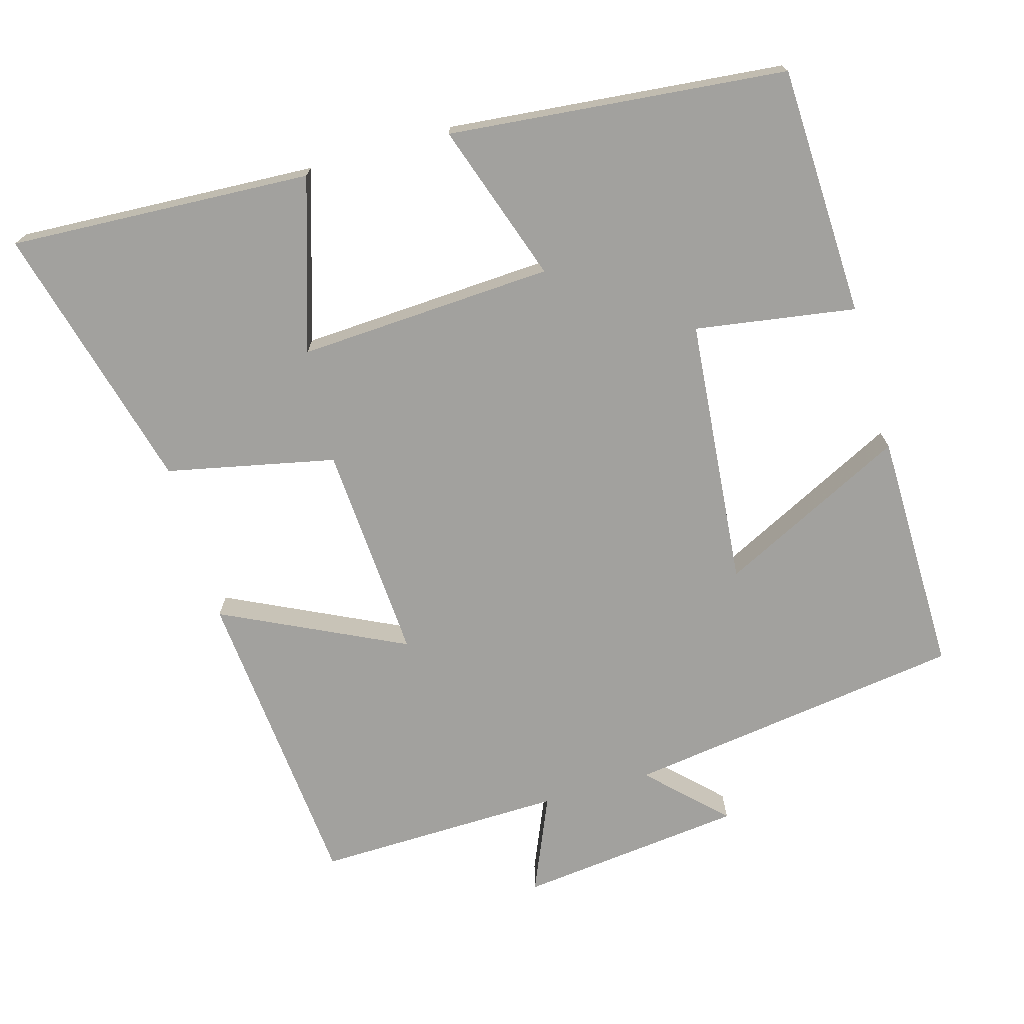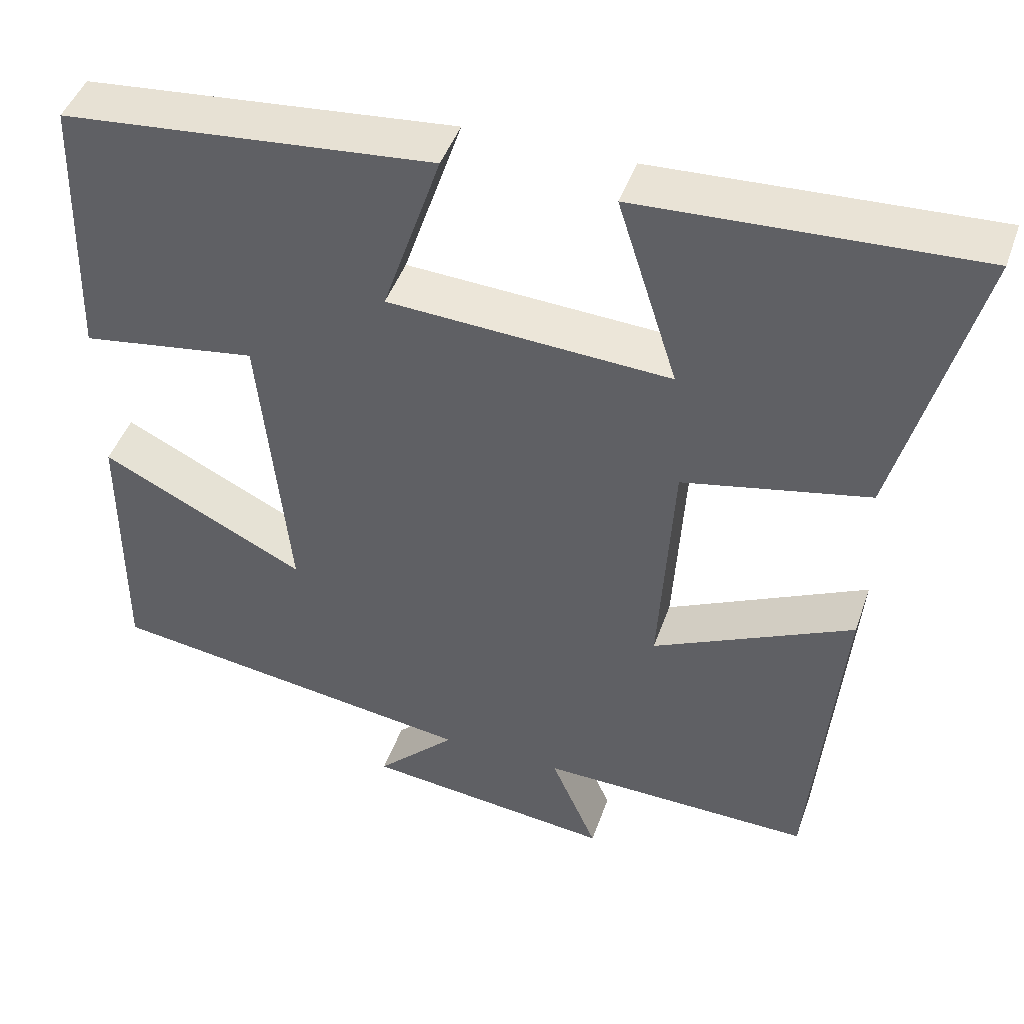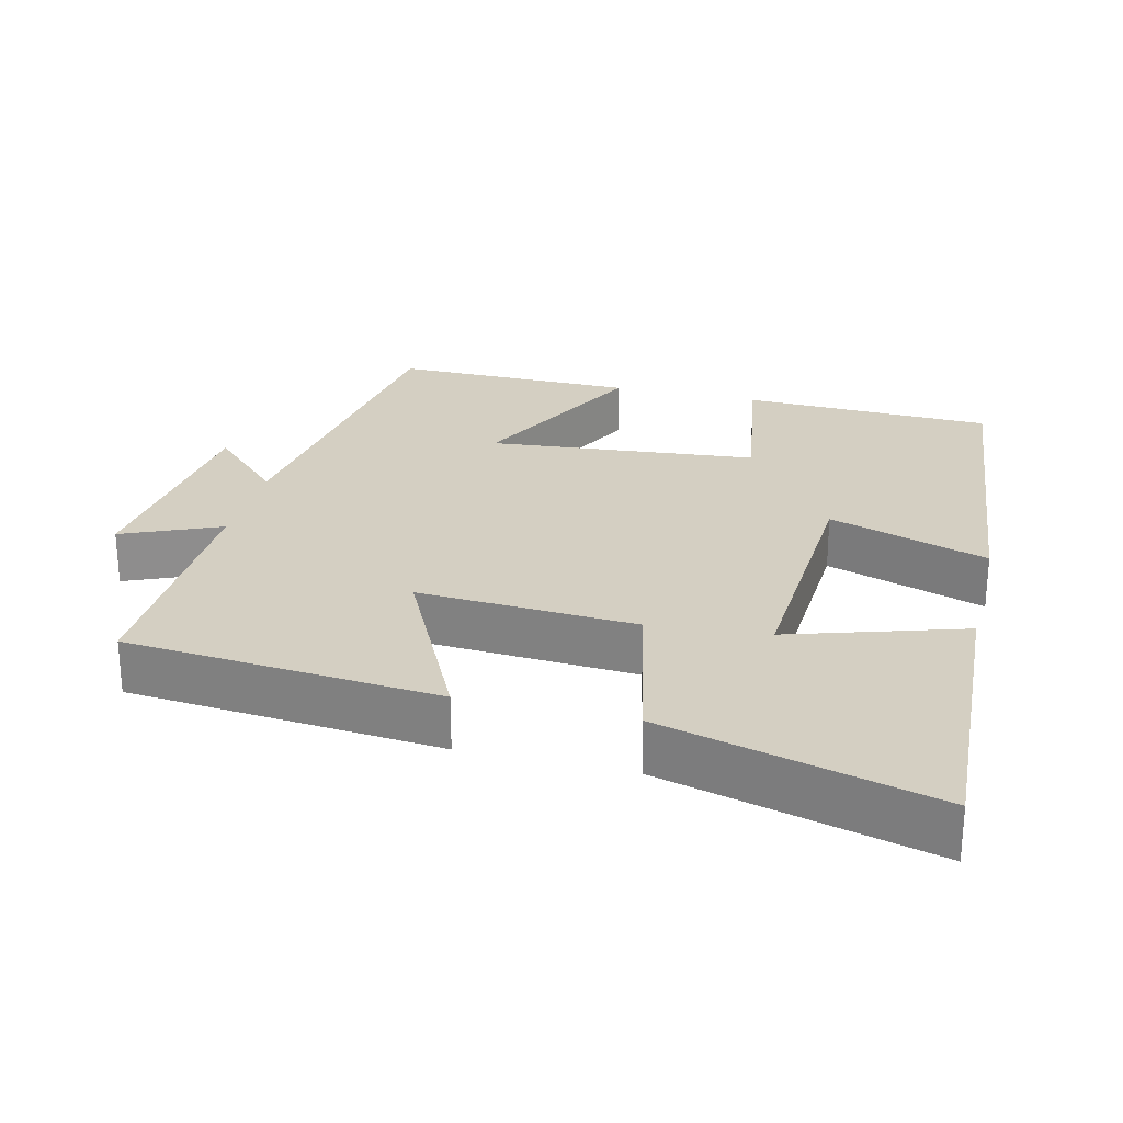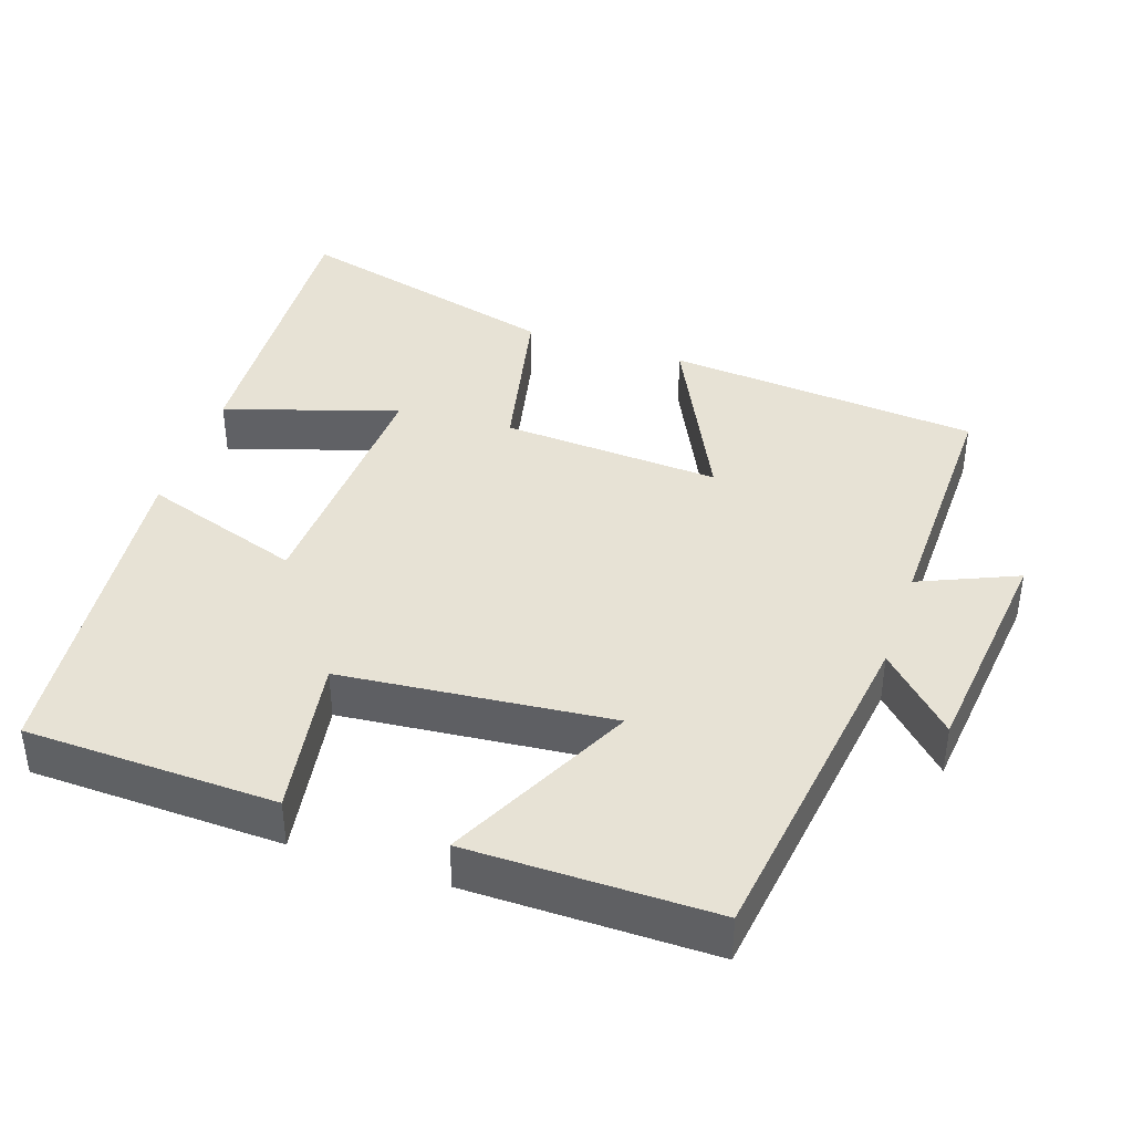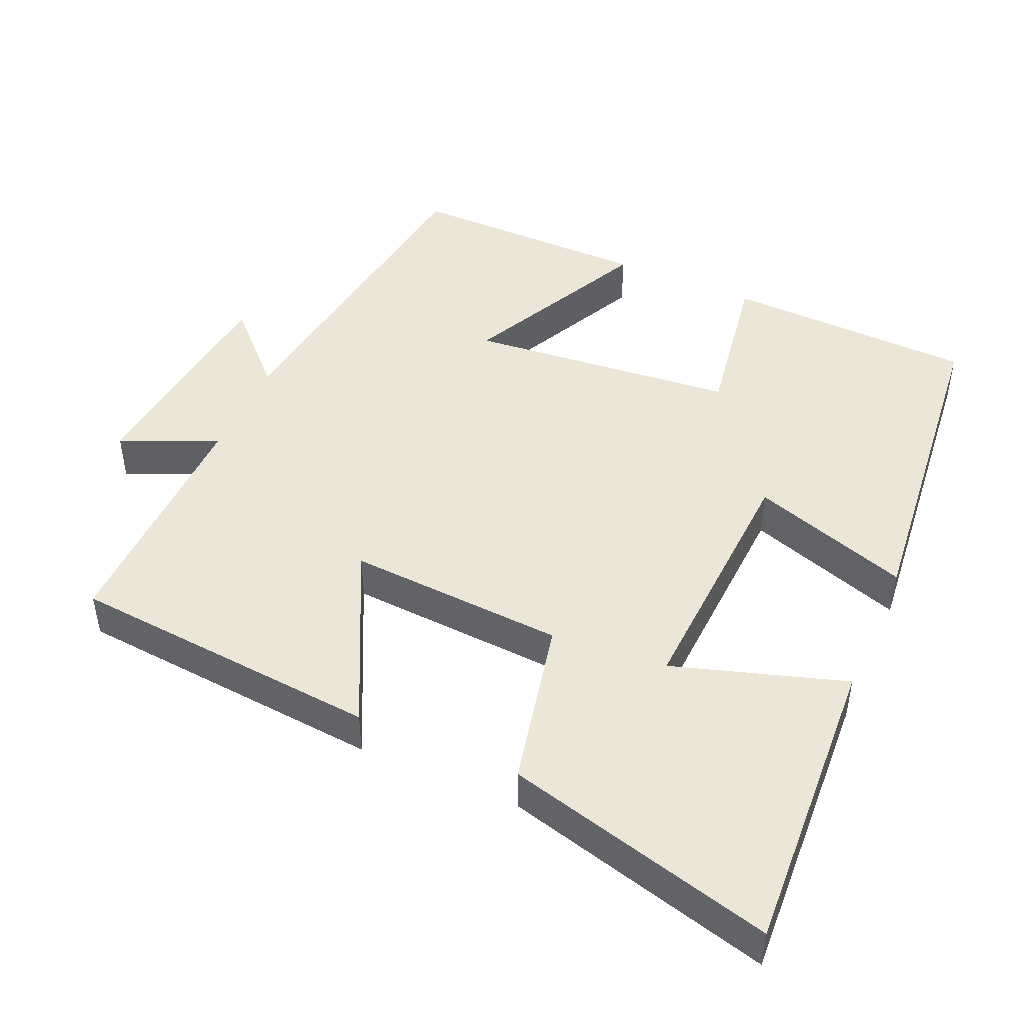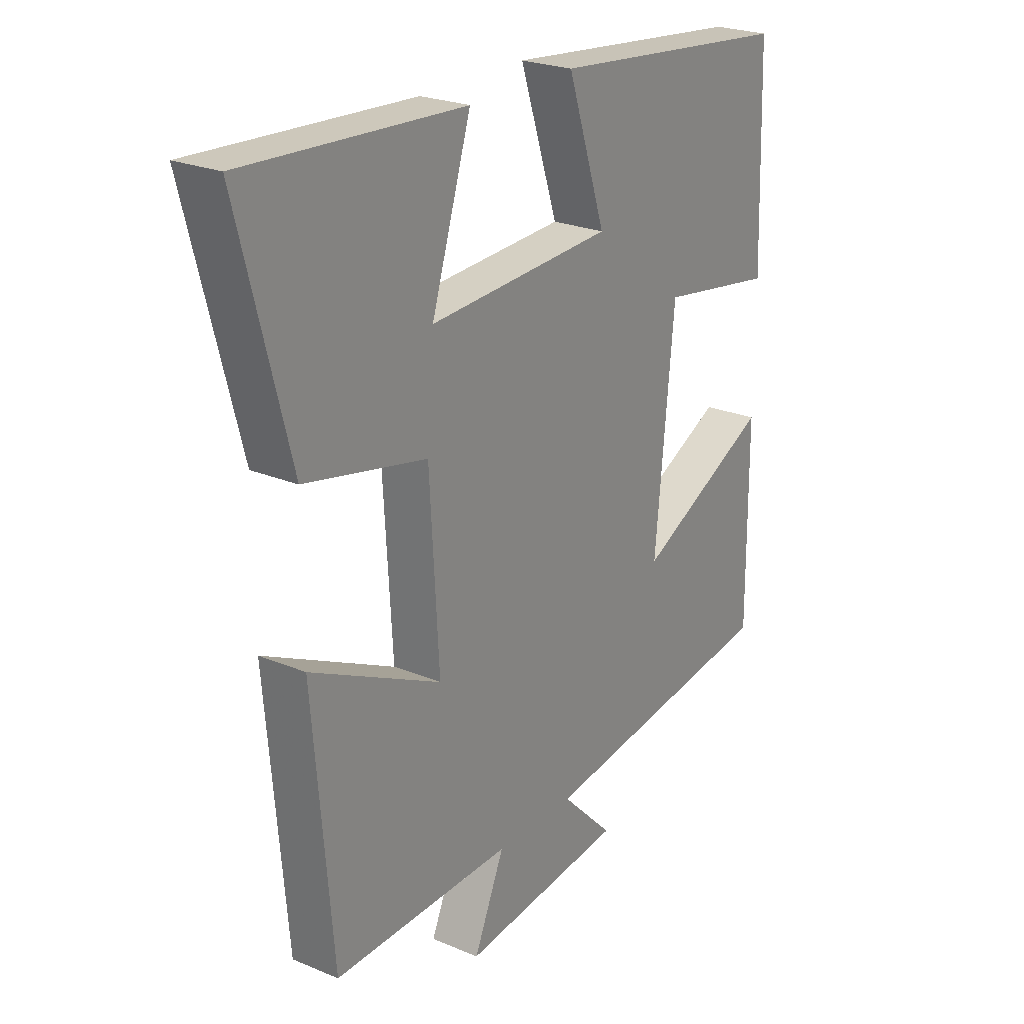
<metadata>
{"format":"obj","ext":"obj","renderer":"f3d","projection":"perspective","resolution":1024,"background":"white","views":[{"elev":-72.1,"azim":16.2,"up":"+Y"},{"elev":45.7,"azim":-161.1,"up":"+Z"},{"elev":25.7,"azim":-76.1,"up":"+Y"},{"elev":40.1,"azim":108.6,"up":"+Y"},{"elev":46.5,"azim":-66.2,"up":"+Y"},{"elev":24.1,"azim":-55.2,"up":"+Z"}]}
</metadata>
<code>
v 0.502 0.07 -0.436
v 0.033 0.07 -0.5
v 0.133 0.07 -0.6
v -0.179 0.07 -0.634
v -0.121 0.07 -0.5
v -0.463 0.07 -0.506
v -0.5 0.07 -0.076
v -0.25 0.07 -0.198
v -0.268 0.07 0.102
v -0.5 0.07 0.152
v -0.597 0.07 0.523
v -0.18 0.07 0.5
v -0.255 0.07 0.263
v 0.097 0.07 0.281
v 0.024 0.07 0.5
v 0.489 0.07 0.453
v 0.5 0.07 0.108
v 0.279 0.07 0.143
v 0.243 0.07 -0.227
v 0.5 0.07 -0.1
v 0.502 0 -0.436
v 0.033 0 -0.5
v 0.133 0 -0.6
v -0.179 0 -0.634
v -0.121 0 -0.5
v -0.463 0 -0.506
v -0.5 0 -0.076
v -0.25 0 -0.198
v -0.268 0 0.102
v -0.5 0 0.152
v -0.597 0 0.523
v -0.18 0 0.5
v -0.255 0 0.263
v 0.097 0 0.281
v 0.024 0 0.5
v 0.489 0 0.453
v 0.5 0 0.108
v 0.279 0 0.143
v 0.243 0 -0.227
v 0.5 0 -0.1
f 19 20 1 2
f 18 19 2
f 16 17 18
f 15 16 18
f 14 15 18
f 13 14 18 2
f 10 11 12 13
f 9 10 13
f 8 9 13 2
f 5 6 7 8
f 5 8 2
f 2 3 4 5
f 22 21 40 39
f 22 39 38
f 38 37 36
f 38 36 35
f 38 35 34
f 22 38 34 33
f 33 32 31 30
f 33 30 29
f 22 33 29 28
f 28 27 26 25
f 22 28 25
f 25 24 23 22
f 1 21 22 2
f 2 22 23 3
f 3 23 24 4
f 4 24 25 5
f 5 25 26 6
f 6 26 27 7
f 7 27 28 8
f 8 28 29 9
f 9 29 30 10
f 10 30 31 11
f 11 31 32 12
f 12 32 33 13
f 13 33 34 14
f 14 34 35 15
f 15 35 36 16
f 16 36 37 17
f 17 37 38 18
f 18 38 39 19
f 19 39 40 20
f 20 40 21 1

</code>
